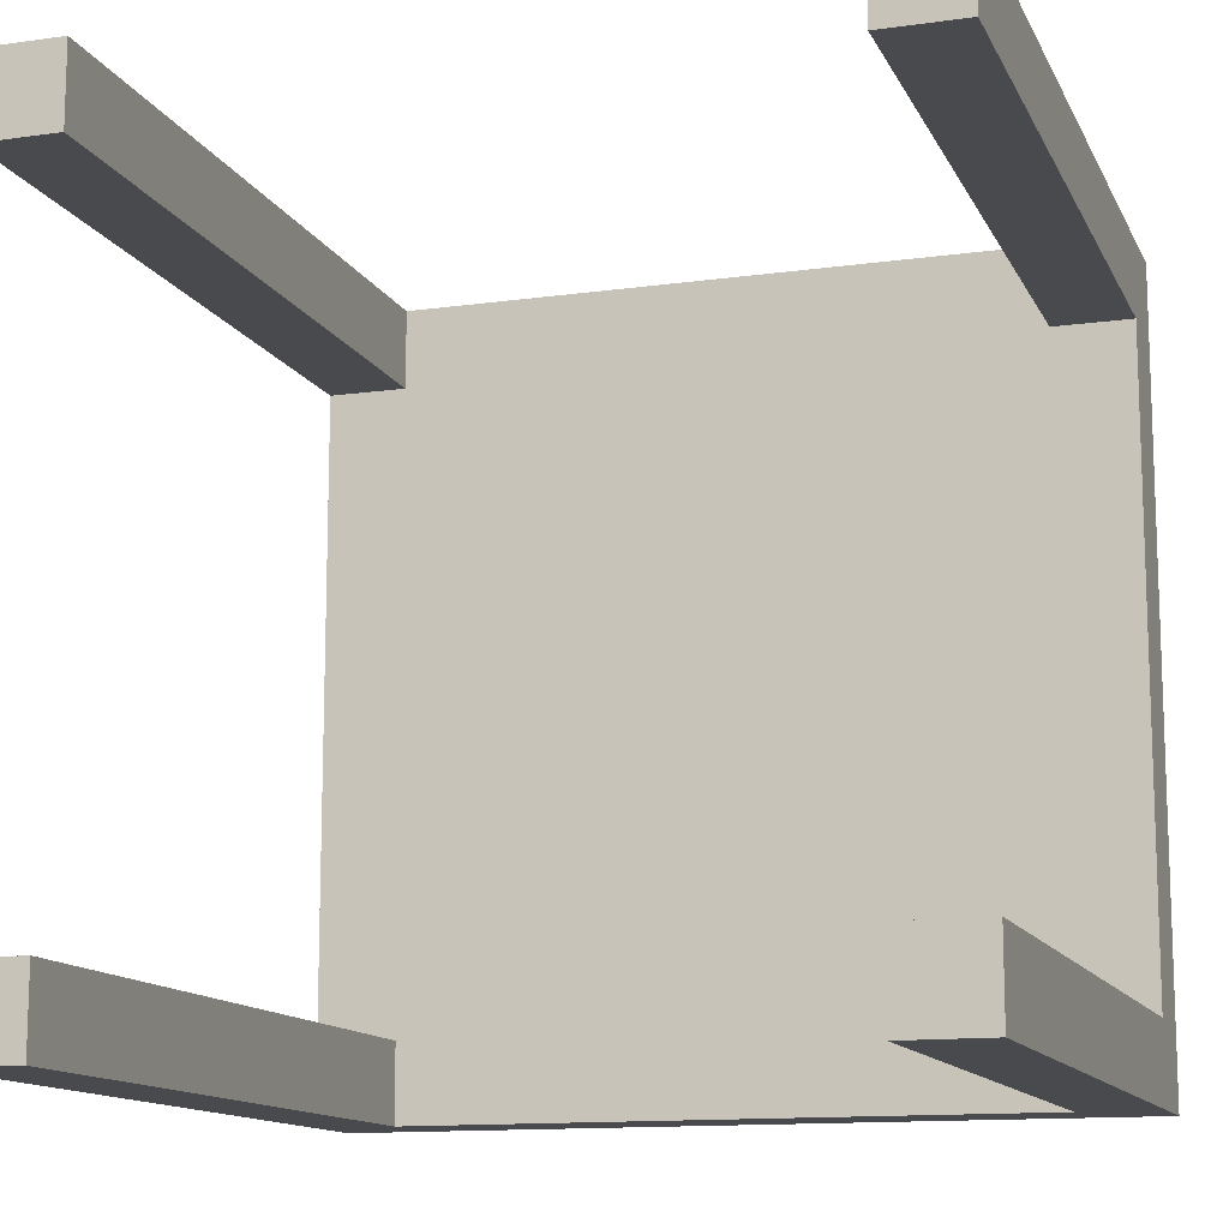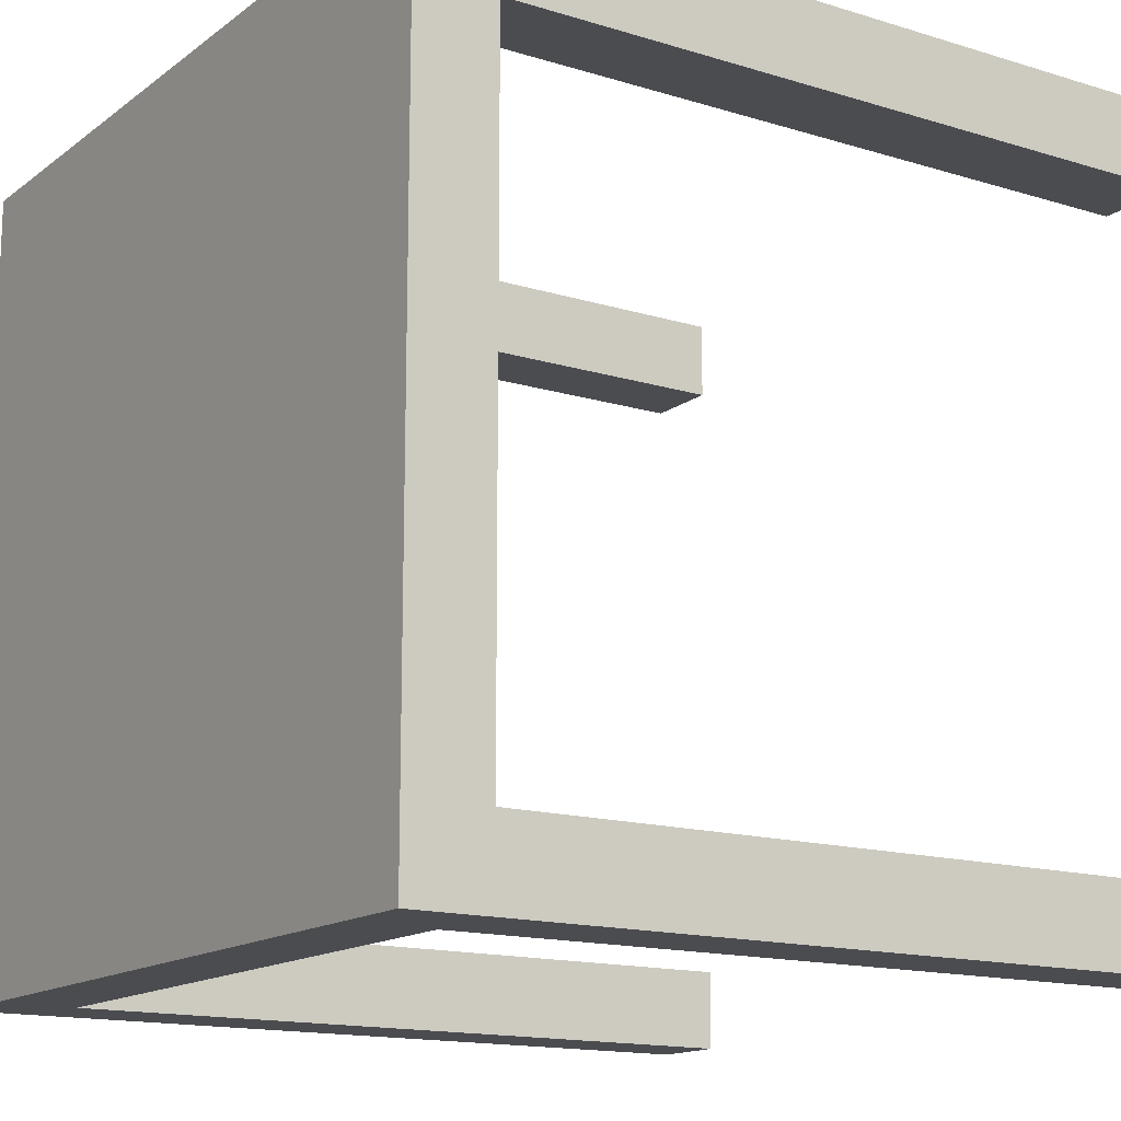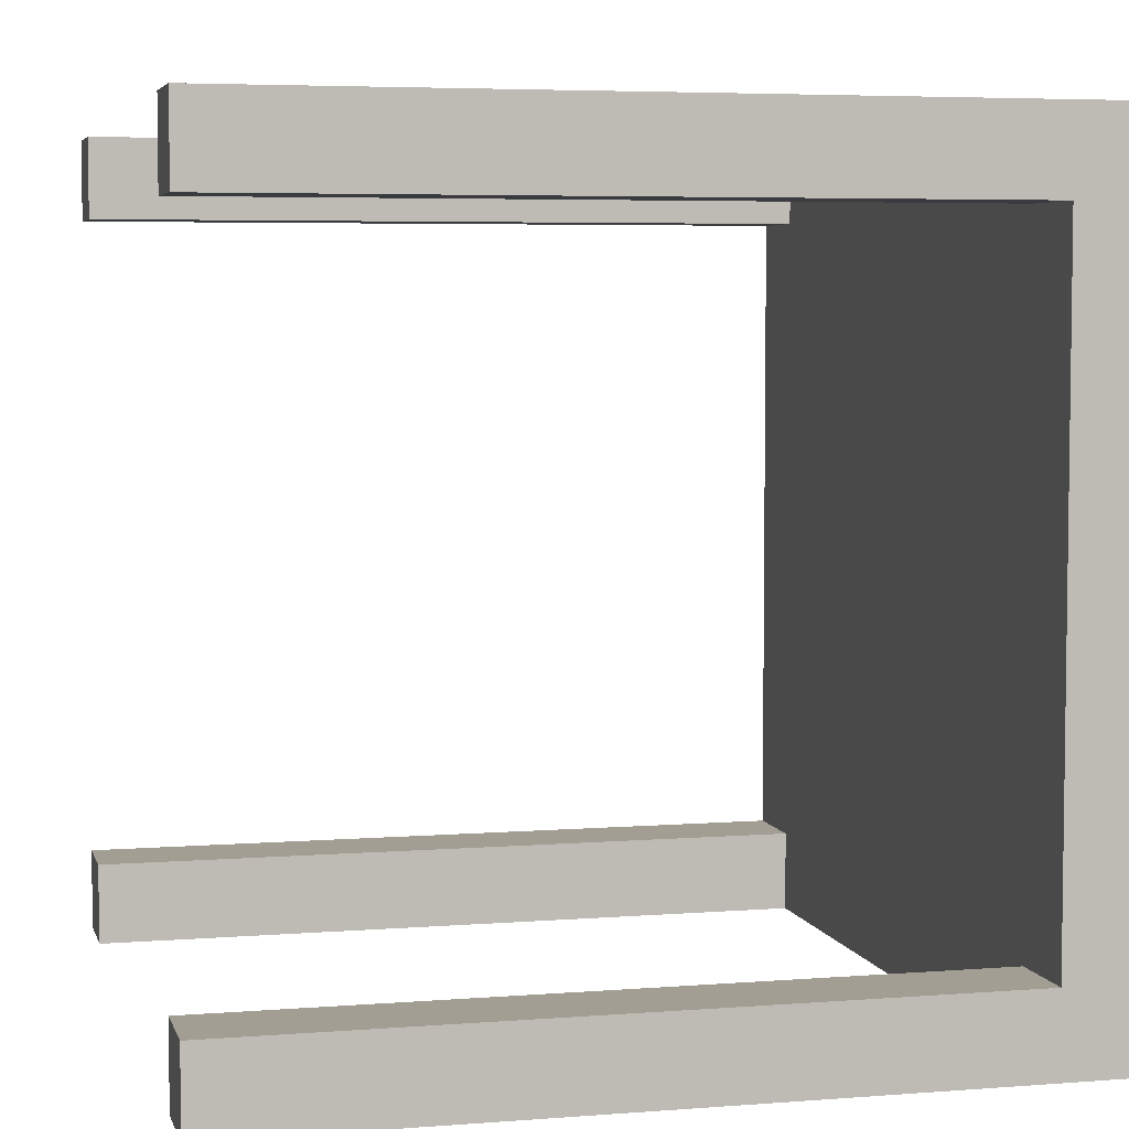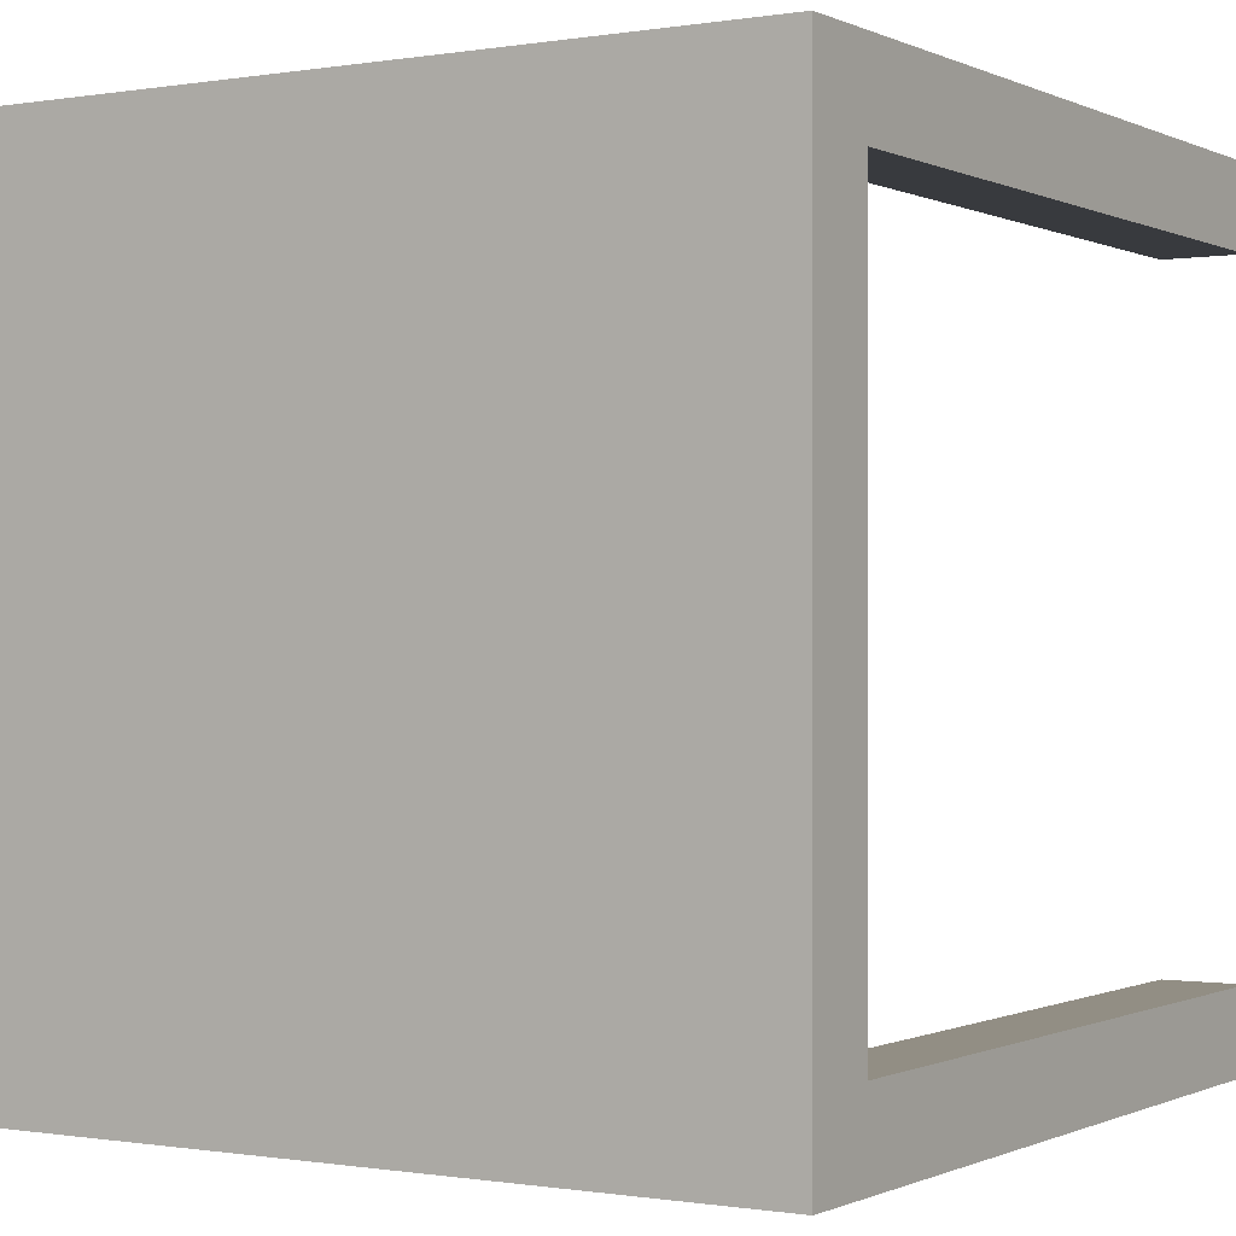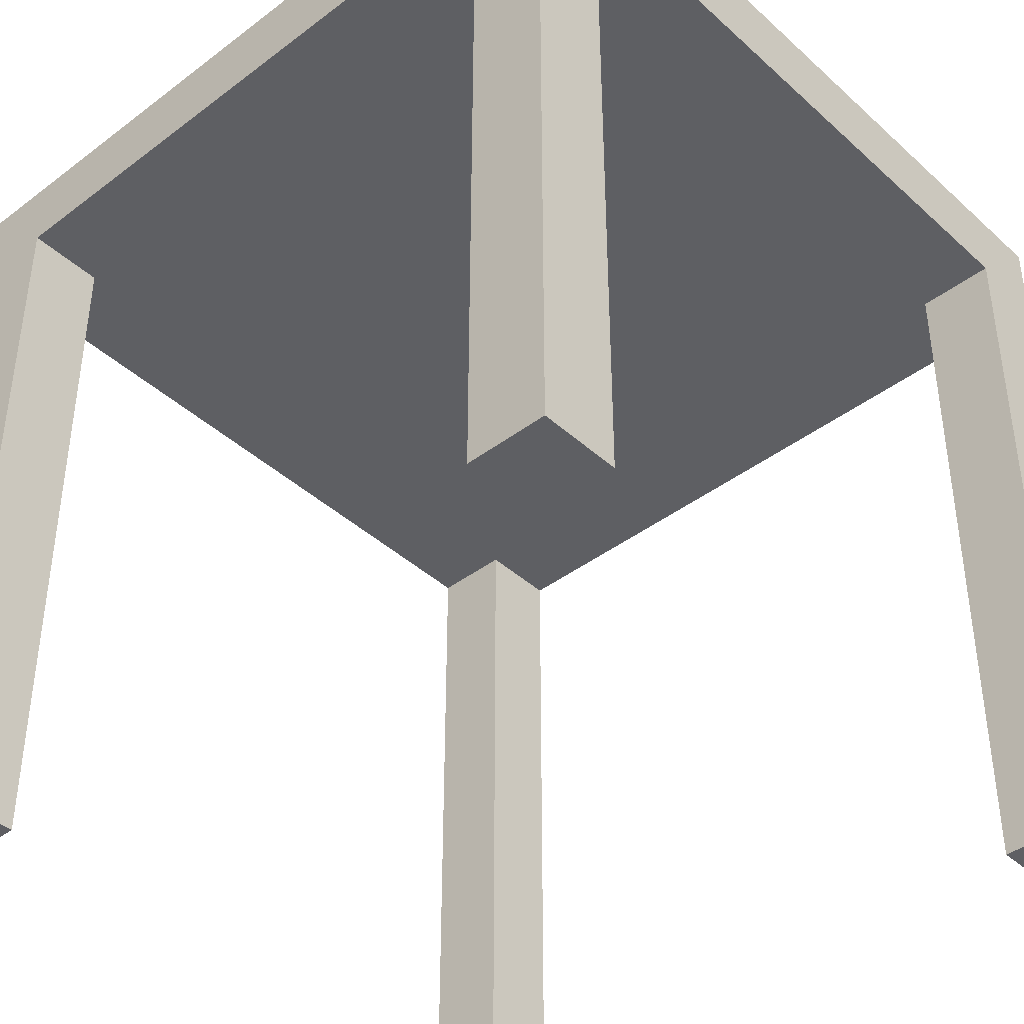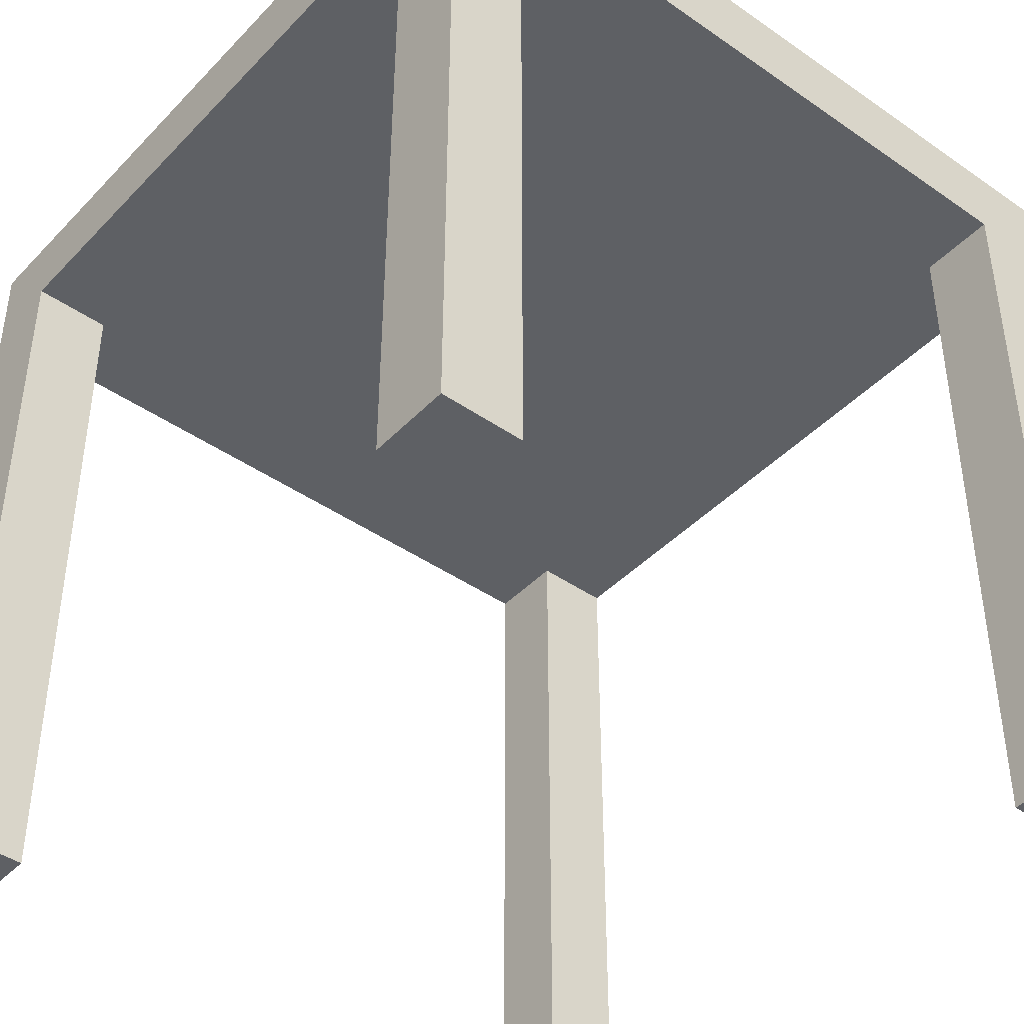
<metadata>
{"format":"obj","ext":"obj","renderer":"f3d","projection":"perspective","resolution":1024,"background":"white","views":[{"elev":-12.8,"azim":17.9,"up":"+Z"},{"elev":-14.9,"azim":-123.4,"up":"+Z"},{"elev":5.1,"azim":76.1,"up":"+Z"},{"elev":-0.4,"azim":-148.2,"up":"+Z"},{"elev":-41.3,"azim":-137.5,"up":"+Y"},{"elev":-42.8,"azim":-129.6,"up":"+Y"}]}
</metadata>
<code>
o lab tisch
v -6.5 0.1 7.7
v -6.5 0.1 7.6
v -6.5 0.1 6.8
v -6.5 0.1 6.7
v -6.5 1 7.6
v -6.5 1 6.8
v -6.5 1.1 7.7
v -6.5 1.1 6.7
v -5.6 0.1 7.7
v -5.6 0.1 7.6
v -5.6 0.1 6.8
v -5.6 0.1 6.7
v -5.6 1 7.7
v -5.6 1 7.6
v -5.6 1 6.8
v -5.6 1 6.7
v -6.4 0.1 7.7
v -6.4 0.1 7.6
v -6.4 0.1 6.8
v -6.4 0.1 6.7
v -6.4 1 7.7
v -6.4 1 7.6
v -6.4 1 6.8
v -6.4 1 6.7
v -5.5 0.1 7.7
v -5.5 0.1 7.6
v -5.5 0.1 6.8
v -5.5 0.1 6.7
v -5.5 1 7.6
v -5.5 1 6.8
v -5.5 1.1 7.7
v -5.5 1.1 6.7
v -6.5 0.1 7.7
v -6.5 1.1 7.7
v -6.4 0.1 7.7
v -6.4 1 7.7
v -5.6 0.1 7.7
v -5.6 1 7.7
v -5.5 0.1 7.7
v -5.5 1.1 7.7
v -6.5 0.1 6.8
v -6.5 1 6.8
v -6.4 0.1 6.8
v -6.4 1 6.8
v -5.6 0.1 6.8
v -5.6 1 6.8
v -5.5 0.1 6.8
v -5.5 1 6.8
v -6.5 0.1 7.6
v -6.5 1 7.6
v -6.4 0.1 7.6
v -6.4 1 7.6
v -5.6 0.1 7.6
v -5.6 1 7.6
v -5.5 0.1 7.6
v -5.5 1 7.6
v -6.5 0.1 6.7
v -6.5 1.1 6.7
v -6.4 0.1 6.7
v -6.4 1 6.7
v -5.6 0.1 6.7
v -5.6 1 6.7
v -5.5 0.1 6.7
v -5.5 1.1 6.7
v -6.5 0.1 7.7
v -6.4 0.1 7.7
v -5.6 0.1 7.7
v -5.5 0.1 7.7
v -6.5 0.1 7.6
v -6.4 0.1 7.6
v -5.6 0.1 7.6
v -5.5 0.1 7.6
v -6.5 0.1 6.8
v -6.4 0.1 6.8
v -5.6 0.1 6.8
v -5.5 0.1 6.8
v -6.5 0.1 6.7
v -6.4 0.1 6.7
v -5.6 0.1 6.7
v -5.5 0.1 6.7
v -6.4 1 7.7
v -5.6 1 7.7
v -6.5 1 7.6
v -6.4 1 7.6
v -5.6 1 7.6
v -5.5 1 7.6
v -6.5 1 6.8
v -6.4 1 6.8
v -5.6 1 6.8
v -5.5 1 6.8
v -6.4 1 6.7
v -5.6 1 6.7
v -6.5 1.1 7.7
v -5.5 1.1 7.7
v -6.5 1.1 6.7
v -5.5 1.1 6.7
f 5 2 1
f 6 4 3
f 7 5 1
f 7 6 5
f 8 4 6
f 8 6 7
f 13 10 9
f 14 10 13
f 15 12 11
f 16 12 15
f 17 18 21
f 21 18 22
f 19 20 23
f 23 20 24
f 25 26 29
f 27 28 30
f 25 29 31
f 29 30 31
f 30 28 32
f 31 30 32
f 35 34 33
f 36 34 35
f 38 34 36
f 39 38 37
f 40 34 38
f 40 38 39
f 43 42 41
f 44 42 43
f 47 46 45
f 48 46 47
f 49 50 51
f 51 50 52
f 53 54 55
f 55 54 56
f 57 58 59
f 59 58 60
f 60 58 62
f 61 62 63
f 62 58 64
f 63 62 64
f 69 66 65
f 70 66 69
f 71 68 67
f 72 68 71
f 77 74 73
f 78 74 77
f 79 76 75
f 80 76 79
f 84 82 81
f 85 82 84
f 87 84 83
f 87 86 85
f 87 85 84
f 88 86 87
f 89 86 88
f 90 86 89
f 91 89 88
f 92 89 91
f 93 94 95
f 95 94 96

</code>
